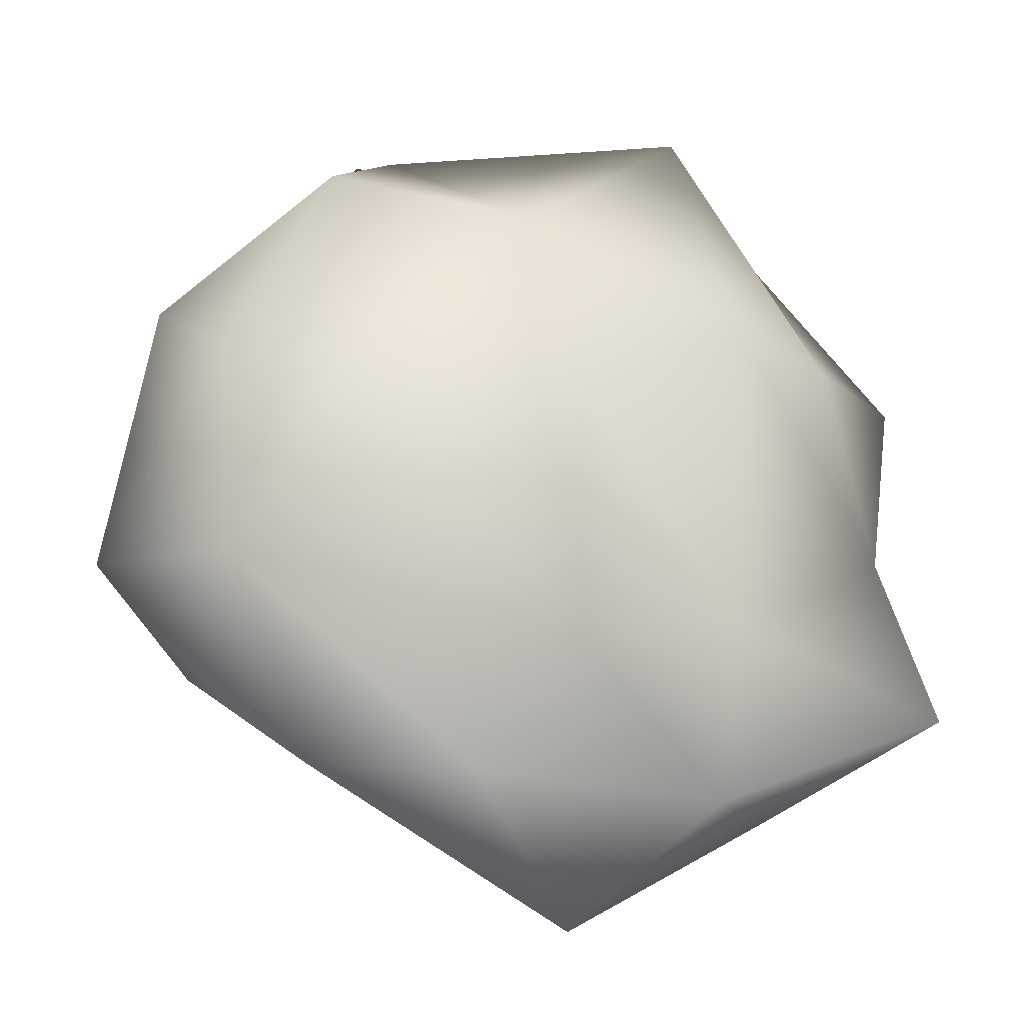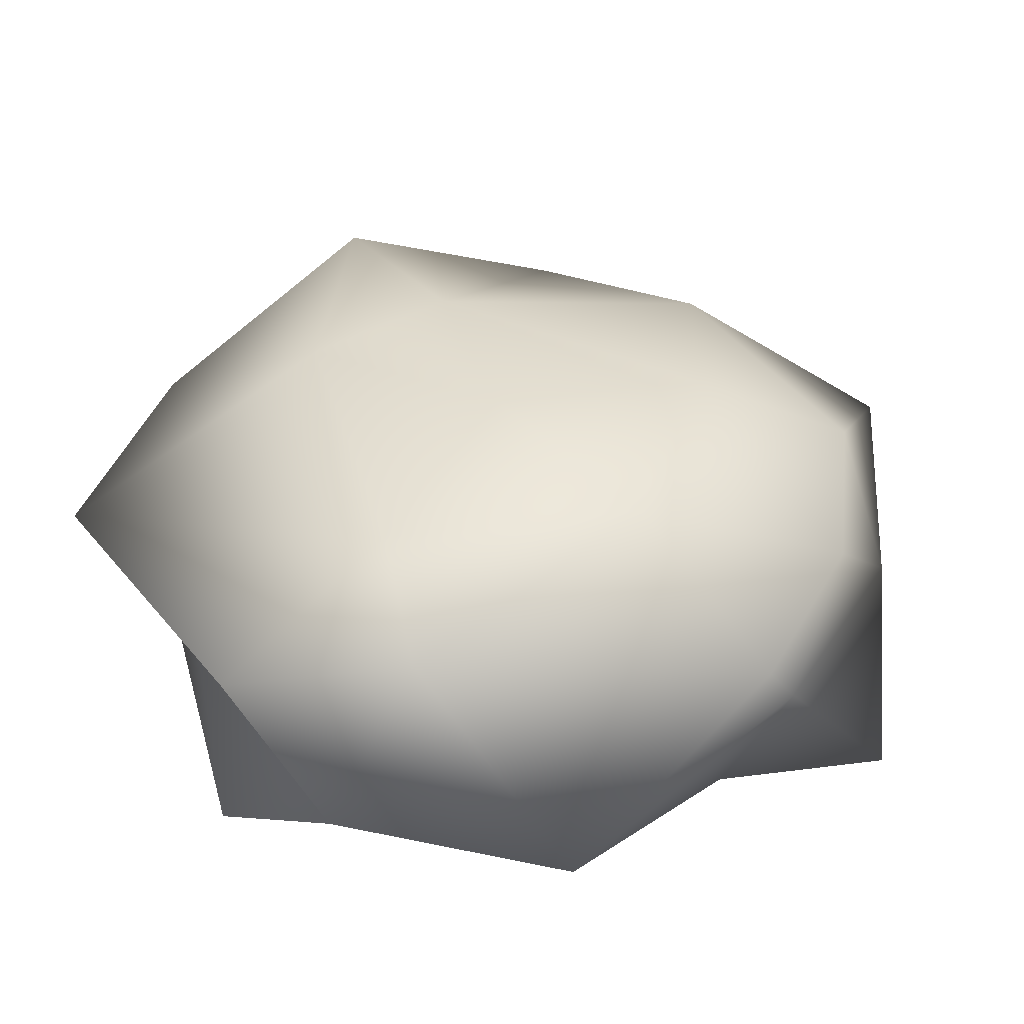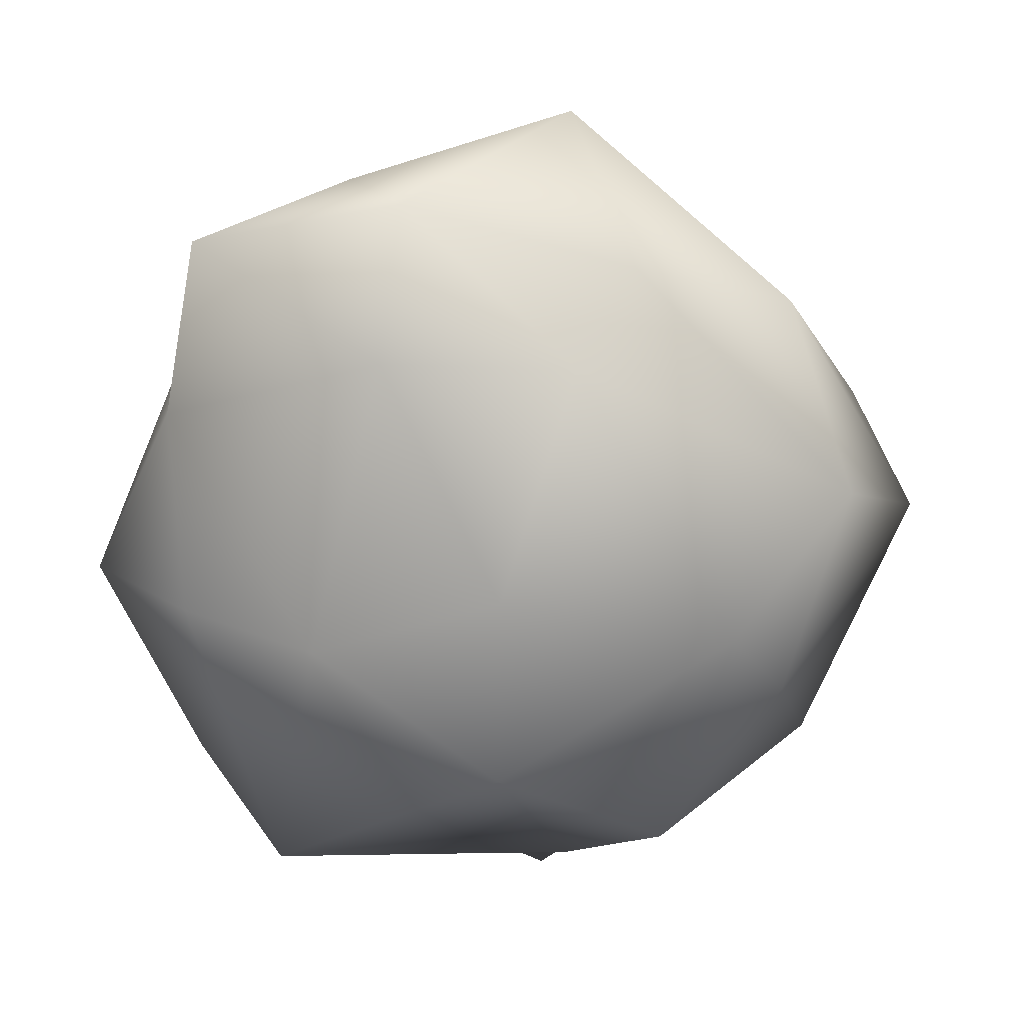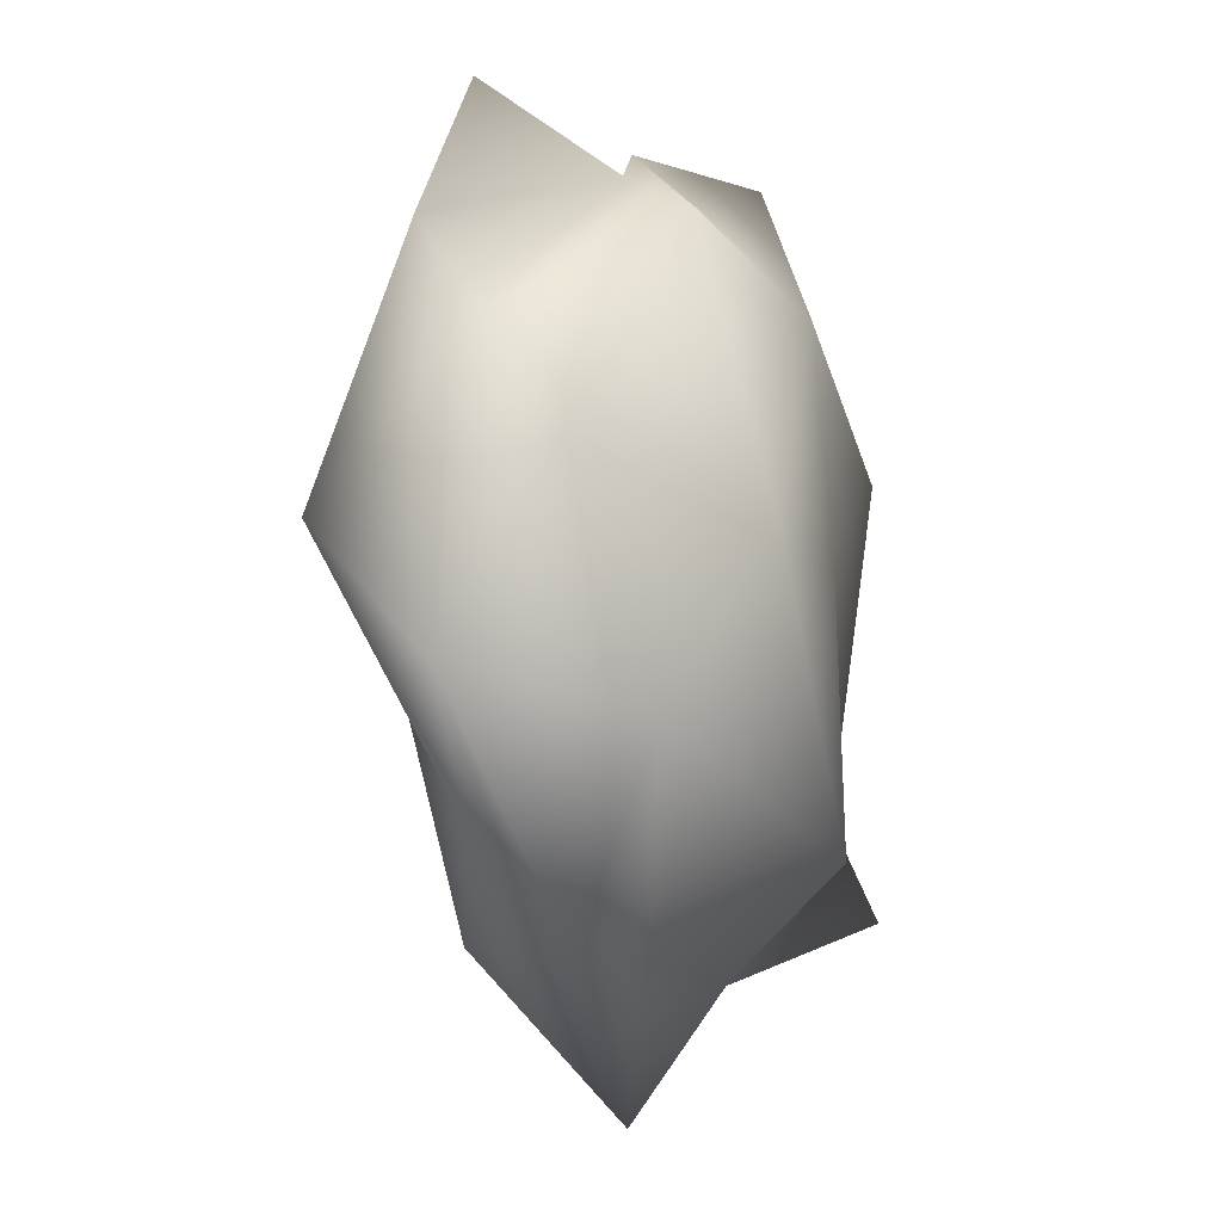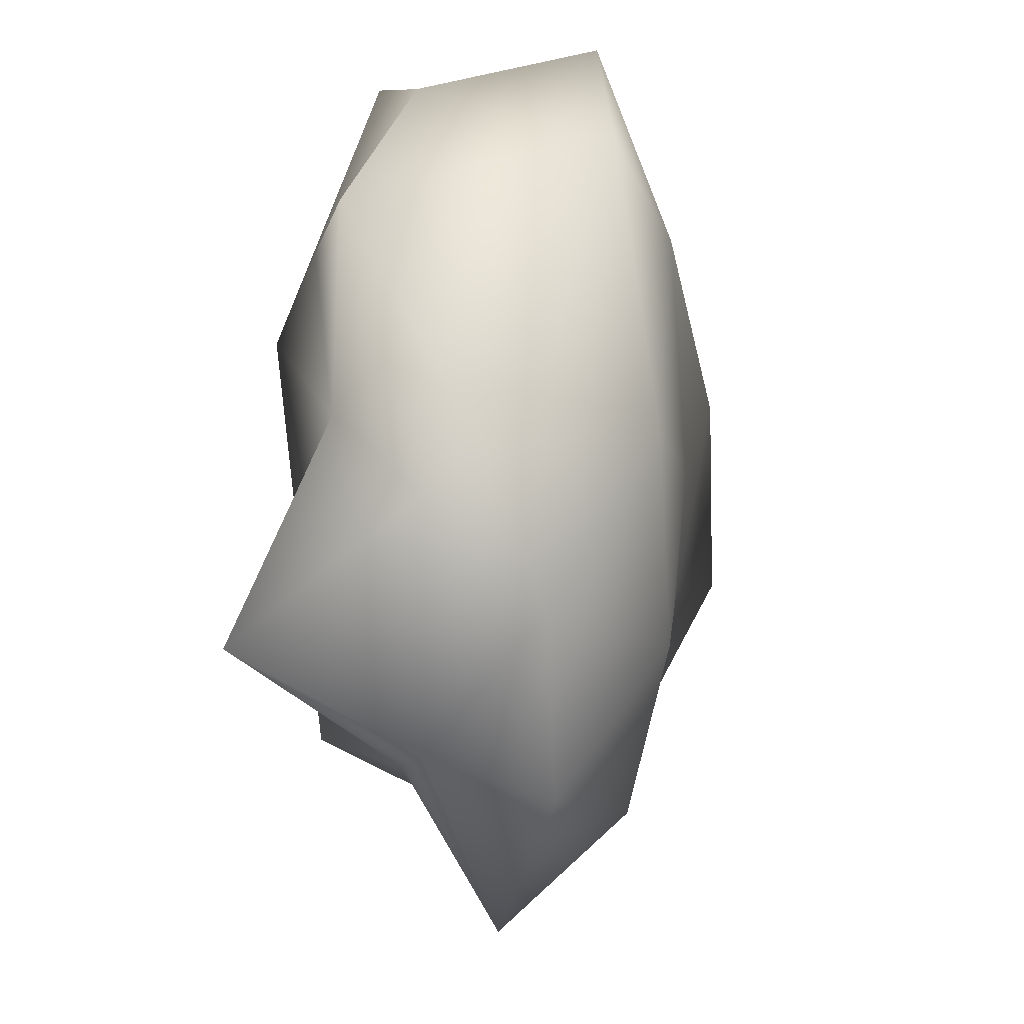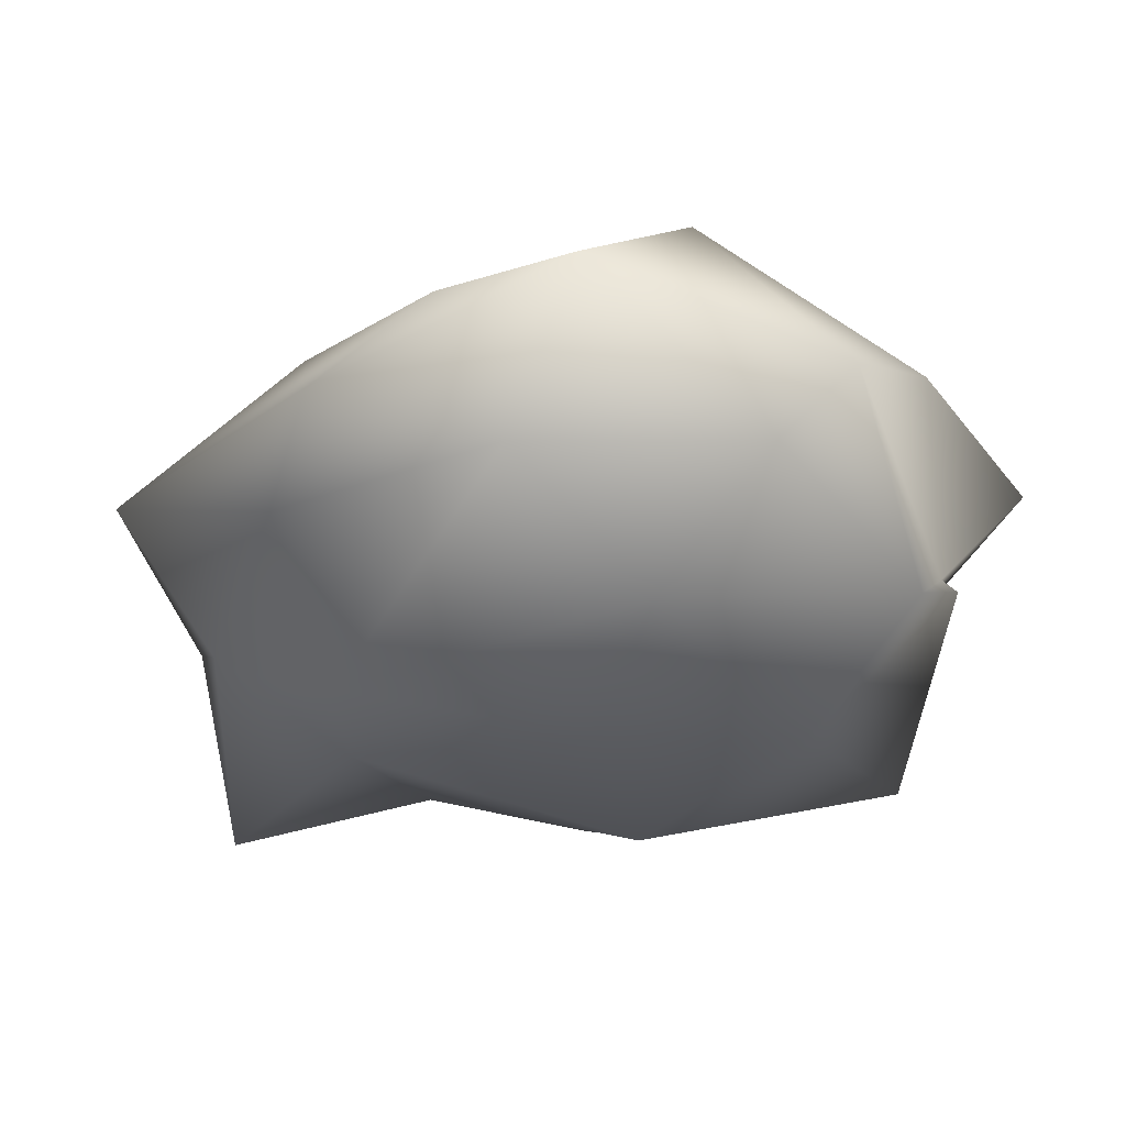
<metadata>
{"format":"obj","ext":"obj","renderer":"f3d","projection":"perspective","resolution":1024,"background":"white","views":[{"elev":-26.6,"azim":-19.2,"up":"+Z"},{"elev":46.2,"azim":60.8,"up":"+Y"},{"elev":-71.4,"azim":164.6,"up":"+Y"},{"elev":-12.0,"azim":-72.9,"up":"+Z"},{"elev":-18.2,"azim":106.0,"up":"+Z"},{"elev":-37.2,"azim":-108.2,"up":"+Y"}]}
</metadata>
<code>
o Icosphere
v -0.03068 -0.4273 0.02124
v 0.6752 -0.2154 0.3143
v -0.3947 -0.1357 0.7307
v -0.7811 -0.1612 0.1485
v -0.1487 -0.09288 -0.7507
v 0.8496 -0.3167 -0.5907
v 0.3721 0.332 0.8779
v -0.7022 0.179 0.5432
v -0.7619 0.04981 -0.5677
v 0.2788 0.2 -0.8139
v 0.8377 0.2113 -0.2241
v -0.01647 0.4327 -0.006443
v -0.1447 -0.4169 0.4589
v 0.3599 -0.4237 0.2545
v 0.2991 -0.2105 0.8942
v 0.8316 -0.1093 -0.1192
v 0.3768 -0.3213 -0.4283
v -0.5689 -0.4523 -0.04223
v -0.5775 -0.3093 0.5441
v -0.04614 -0.4449 -0.568
v -0.7584 -0.2927 -0.4121
v 0.4228 -0.08941 -0.75
v 0.9089 -0.0741 0.3153
v 0.8289 0.08009 -0.3051
v -0.1634 -0.03773 0.7495
v 0.5609 -0.03093 0.7369
v -0.8936 -0.01466 0.2868
v -0.4068 -0.1209 0.6866
v -0.5245 -0.06593 -0.7675
v -0.9816 0.02745 -0.3376
v 0.5493 -0.003892 -0.7606
v 0.09242 0.02209 -1.048
v 0.5955 0.4241 0.5295
v -0.391 0.1823 0.9292
v -0.8322 0.3269 -0.03717
v -0.2898 0.2195 -0.7291
v 0.6715 0.2881 -0.5231
v 0.2755 0.4722 0.4334
v 0.4907 0.484 -0.08884
v -0.3874 0.4213 0.2817
v -0.528 0.2971 -0.1365
v 0.146 0.4214 -0.4589
f 1 14 13
f 2 14 16
f 1 13 18
f 1 18 20
f 1 20 17
f 2 16 23
f 3 15 25
f 4 19 27
f 5 21 29
f 6 22 31
f 2 23 26
f 3 25 28
f 4 27 30
f 5 29 32
f 6 31 24
f 7 33 38
f 8 34 40
f 9 35 41
f 10 36 42
f 11 37 39
f 39 42 12
f 39 37 42
f 37 10 42
f 42 41 12
f 42 36 41
f 36 9 41
f 41 40 12
f 41 35 40
f 35 8 40
f 40 38 12
f 40 34 38
f 34 7 38
f 38 39 12
f 38 33 39
f 33 11 39
f 24 37 11
f 24 31 37
f 31 10 37
f 32 36 10
f 32 29 36
f 29 9 36
f 30 35 9
f 30 27 35
f 27 8 35
f 28 34 8
f 28 25 34
f 25 7 34
f 26 33 7
f 26 23 33
f 23 11 33
f 31 32 10
f 31 22 32
f 22 5 32
f 29 30 9
f 29 21 30
f 21 4 30
f 27 28 8
f 27 19 28
f 19 3 28
f 25 26 7
f 25 15 26
f 15 2 26
f 23 24 11
f 23 16 24
f 16 6 24
f 17 22 6
f 17 20 22
f 20 5 22
f 20 21 5
f 20 18 21
f 18 4 21
f 18 19 4
f 18 13 19
f 13 3 19
f 16 17 6
f 16 14 17
f 14 1 17
f 13 15 3
f 13 14 15
f 14 2 15

</code>
